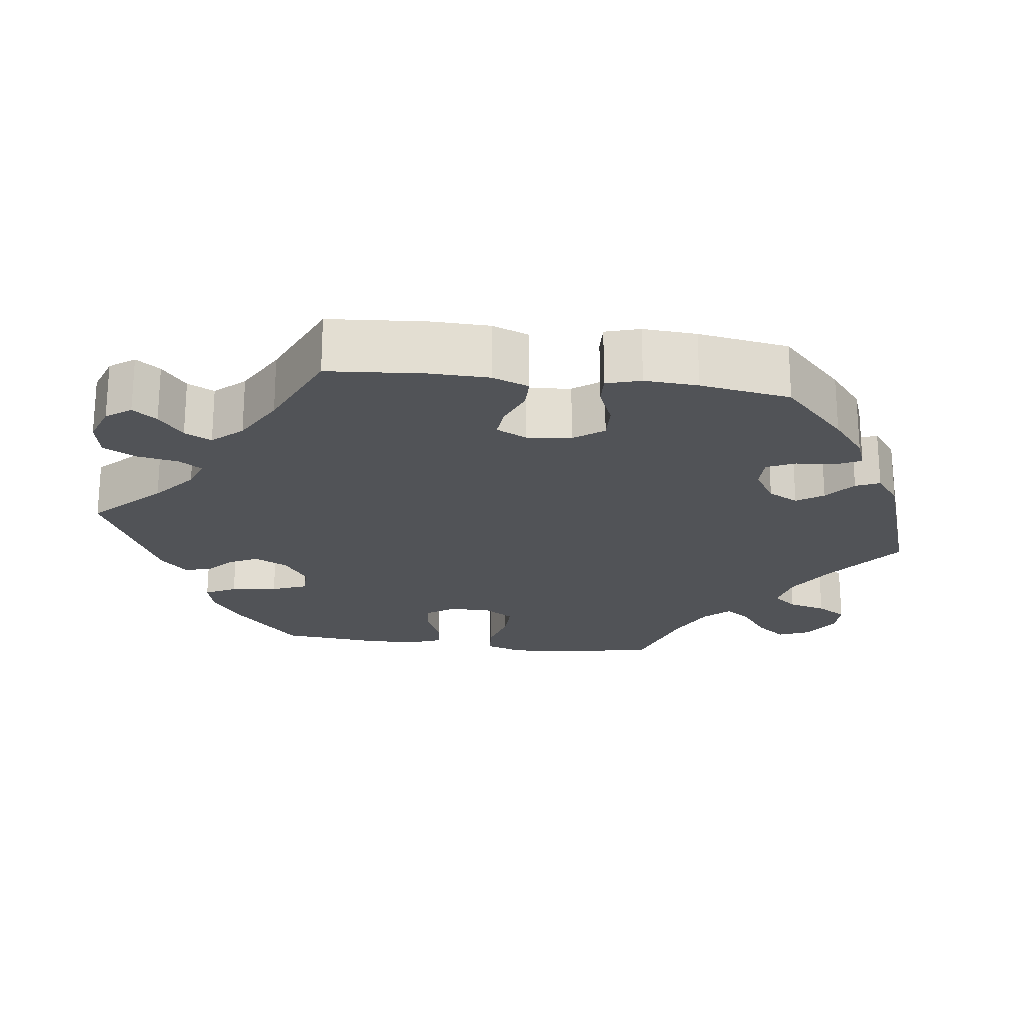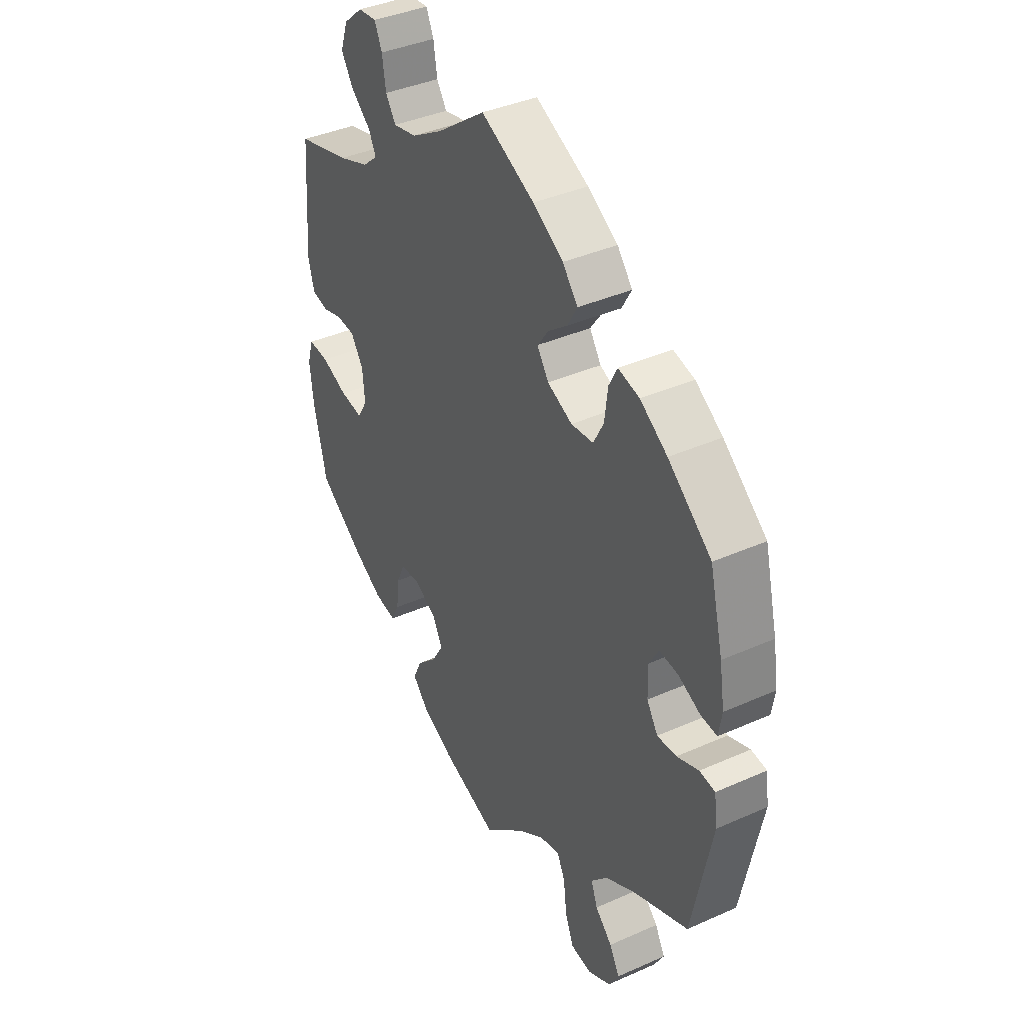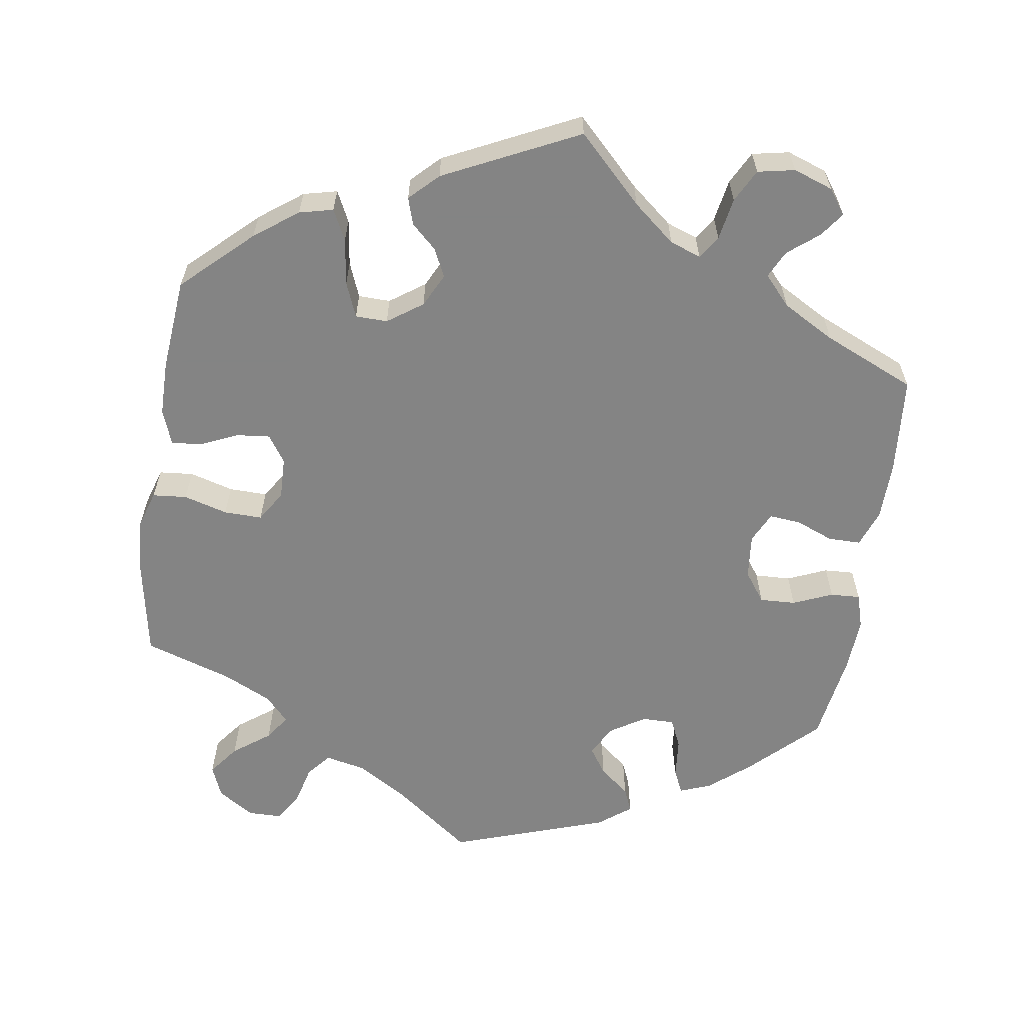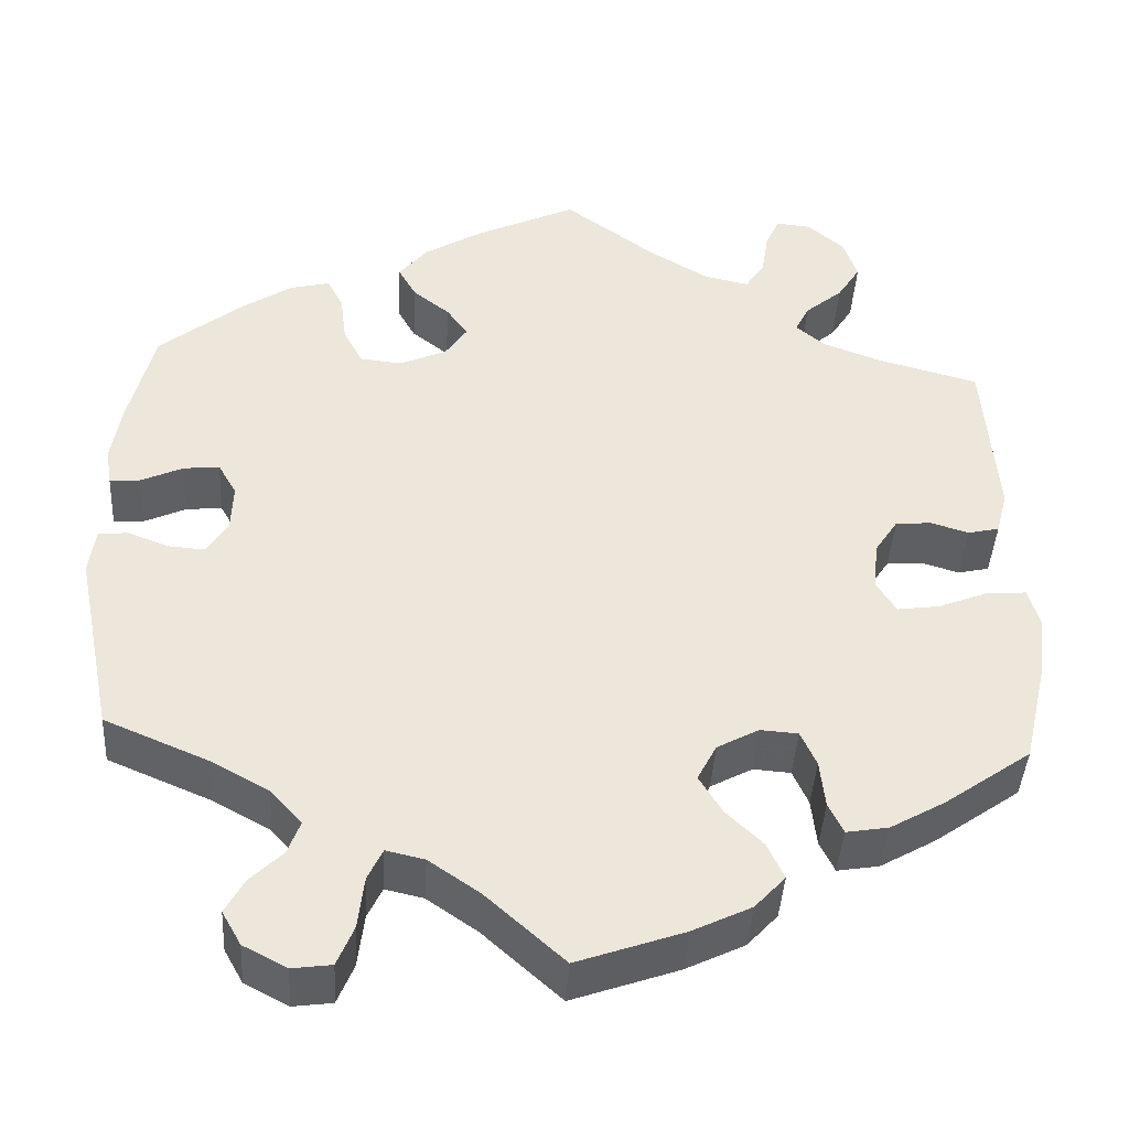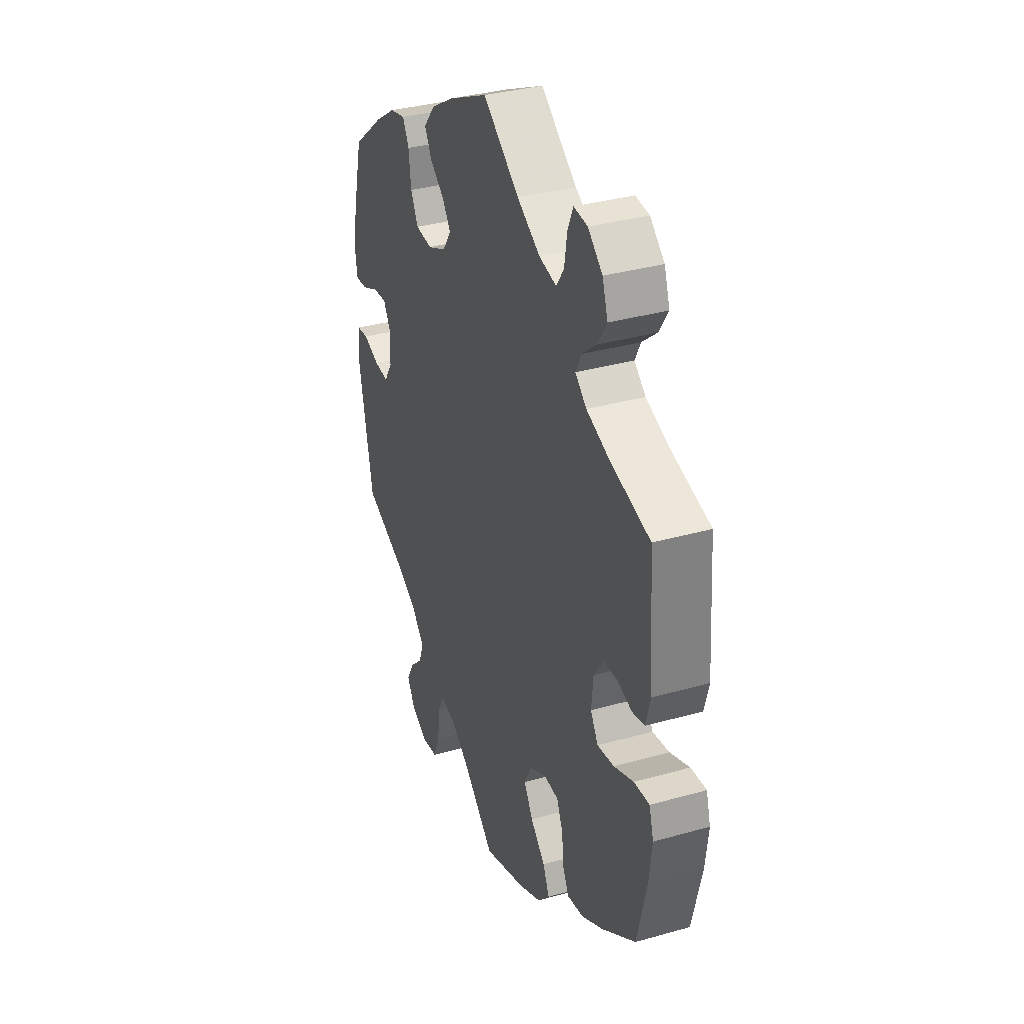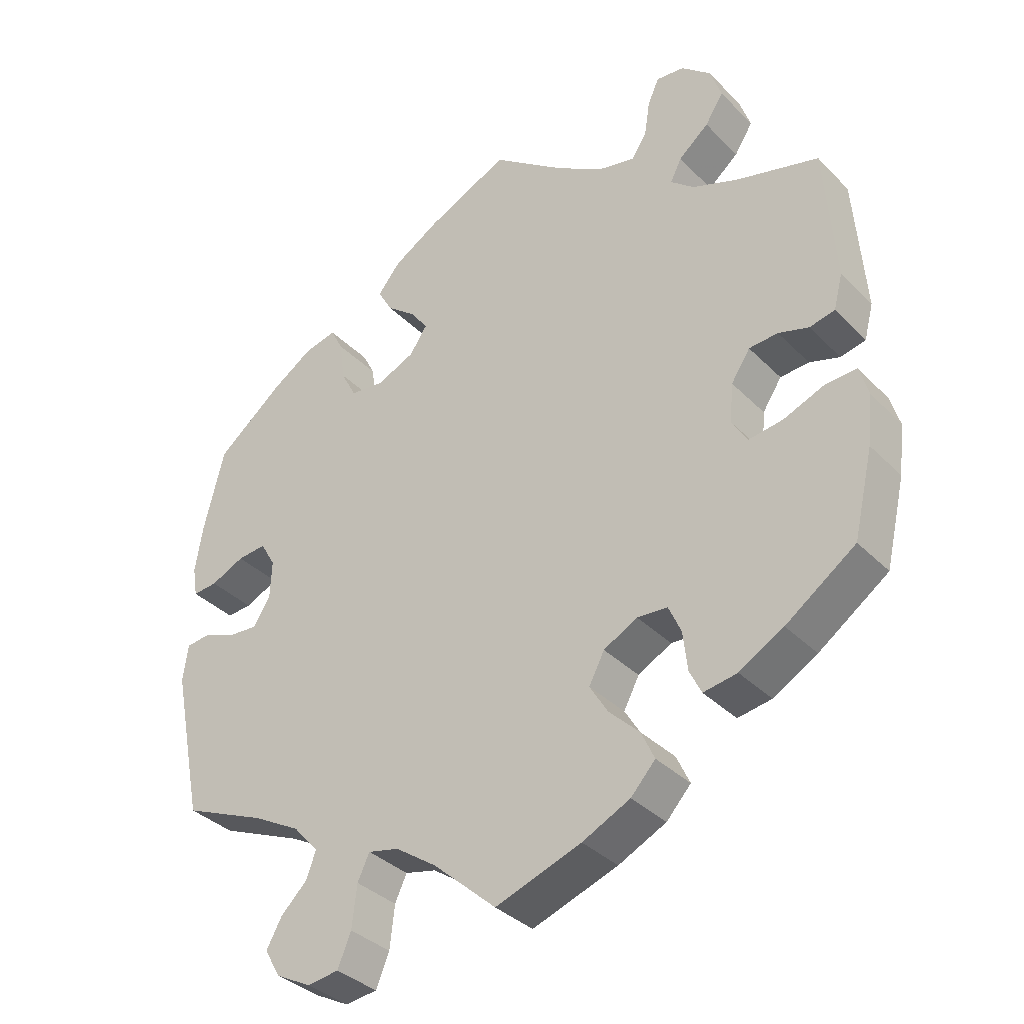
<metadata>
{"format":"obj","ext":"obj","renderer":"f3d","projection":"perspective","resolution":1024,"background":"white","views":[{"elev":-21.9,"azim":22.5,"up":"+Y"},{"elev":39.1,"azim":60.9,"up":"+Z"},{"elev":-61.3,"azim":-68.6,"up":"+Y"},{"elev":-41.9,"azim":176.6,"up":"+Z"},{"elev":34.8,"azim":-110.7,"up":"+Z"},{"elev":-35.5,"azim":-142.4,"up":"+Z"}]}
</metadata>
<code>
v -0.384 0.07 0.32
v -0.317 0.07 0.345
v -0.284 0.07 0.373
v -0.3 0.07 0.405
v -0.343 0.07 0.441
v -0.369 0.07 0.482
v -0.353 0.07 0.529
v -0.311 0.07 0.565
v -0.271 0.07 0.569
v -0.255 0.07 0.533
v -0.247 0.07 0.482
v -0.225 0.07 0.449
v -0.174 0.07 0.46
v -0.107 0.07 0.5
v -0.001 0.07 0.578
v 0.115 0.07 0.523
v 0.181 0.07 0.483
v 0.214 0.07 0.443
v 0.193 0.07 0.406
v 0.151 0.07 0.373
v 0.127 0.07 0.339
v 0.152 0.07 0.302
v 0.206 0.07 0.278
v 0.254 0.07 0.283
v 0.276 0.07 0.325
v 0.283 0.07 0.381
v 0.301 0.07 0.416
v 0.347 0.07 0.405
v 0.406 0.07 0.366
v 0.5 0.07 0.29
v 0.529 0.07 0.173
v 0.54 0.07 0.105
v 0.533 0.07 0.062
v 0.498 0.07 0.065
v 0.45 0.07 0.087
v 0.409 0.07 0.091
v 0.388 0.07 0.054
v 0.39 0.07 -0.001
v 0.414 0.07 -0.039
v 0.456 0.07 -0.036
v 0.503 0.07 -0.018
v 0.537 0.07 -0.022
v 0.544 0.07 -0.075
v 0.501 0.07 -0.289
v 0.383 0.07 -0.339
v 0.316 0.07 -0.376
v 0.28 0.07 -0.416
v 0.294 0.07 -0.454
v 0.331 0.07 -0.49
v 0.353 0.07 -0.53
v 0.331 0.07 -0.569
v 0.281 0.07 -0.595
v 0.236 0.07 -0.589
v 0.217 0.07 -0.543
v 0.21 0.07 -0.483
v 0.193 0.07 -0.447
v 0.149 0.07 -0.457
v 0.091 0.07 -0.497
v 0.001 0.07 -0.578
v -0.121 0.07 -0.535
v -0.189 0.07 -0.502
v -0.224 0.07 -0.464
v -0.205 0.07 -0.423
v -0.162 0.07 -0.381
v -0.136 0.07 -0.338
v -0.158 0.07 -0.296
v -0.206 0.07 -0.27
v -0.249 0.07 -0.273
v -0.267 0.07 -0.313
v -0.273 0.07 -0.368
v -0.29 0.07 -0.403
v -0.338 0.07 -0.395
v -0.401 0.07 -0.359
v -0.5 0.07 -0.289
v -0.528 0.07 -0.169
v -0.536 0.07 -0.099
v -0.523 0.07 -0.055
v -0.478 0.07 -0.058
v -0.421 0.07 -0.081
v -0.372 0.07 -0.088
v -0.35 0.07 -0.052
v -0.355 0.07 0.004
v -0.382 0.07 0.045
v -0.423 0.07 0.048
v -0.466 0.07 0.035
v -0.502 0.07 0.043
v -0.515 0.07 0.093
v -0.5 0.07 0.289
v -0.384 0 0.32
v -0.317 0 0.345
v -0.284 0 0.373
v -0.3 0 0.405
v -0.343 0 0.441
v -0.369 0 0.482
v -0.353 0 0.529
v -0.311 0 0.565
v -0.271 0 0.569
v -0.255 0 0.533
v -0.247 0 0.482
v -0.225 0 0.449
v -0.174 0 0.46
v -0.107 0 0.5
v -0.001 0 0.578
v 0.115 0 0.523
v 0.181 0 0.483
v 0.214 0 0.443
v 0.193 0 0.406
v 0.151 0 0.373
v 0.127 0 0.339
v 0.152 0 0.302
v 0.206 0 0.278
v 0.254 0 0.283
v 0.276 0 0.325
v 0.283 0 0.381
v 0.301 0 0.416
v 0.347 0 0.405
v 0.406 0 0.366
v 0.5 0 0.29
v 0.529 0 0.173
v 0.54 0 0.105
v 0.533 0 0.062
v 0.498 0 0.065
v 0.45 0 0.087
v 0.409 0 0.091
v 0.388 0 0.054
v 0.39 0 -0.001
v 0.414 0 -0.039
v 0.456 0 -0.036
v 0.503 0 -0.018
v 0.537 0 -0.022
v 0.544 0 -0.075
v 0.501 0 -0.289
v 0.383 0 -0.339
v 0.316 0 -0.376
v 0.28 0 -0.416
v 0.294 0 -0.454
v 0.331 0 -0.49
v 0.353 0 -0.53
v 0.331 0 -0.569
v 0.281 0 -0.595
v 0.236 0 -0.589
v 0.217 0 -0.543
v 0.21 0 -0.483
v 0.193 0 -0.447
v 0.149 0 -0.457
v 0.091 0 -0.497
v 0.001 0 -0.578
v -0.121 0 -0.535
v -0.189 0 -0.502
v -0.224 0 -0.464
v -0.205 0 -0.423
v -0.162 0 -0.381
v -0.136 0 -0.338
v -0.158 0 -0.296
v -0.206 0 -0.27
v -0.249 0 -0.273
v -0.267 0 -0.313
v -0.273 0 -0.368
v -0.29 0 -0.403
v -0.338 0 -0.395
v -0.401 0 -0.359
v -0.5 0 -0.289
v -0.528 0 -0.169
v -0.536 0 -0.099
v -0.523 0 -0.055
v -0.478 0 -0.058
v -0.421 0 -0.081
v -0.372 0 -0.088
v -0.35 0 -0.052
v -0.355 0 0.004
v -0.382 0 0.045
v -0.423 0 0.048
v -0.466 0 0.035
v -0.502 0 0.043
v -0.515 0 0.093
v -0.5 0 0.289
f 87 88 1
f 84 85 86 87
f 83 84 87 1
f 82 83 1 2
f 81 82 2 3
f 76 77 78 79
f 76 79 80
f 75 76 80
f 74 75 80
f 73 74 80
f 72 73 80 81
f 69 70 71 72
f 68 69 72 81
f 61 62 63 64
f 61 64 65
f 58 59 60 61
f 57 58 61 65
f 56 57 65 66
f 52 53 54 55
f 52 55 56
f 51 52 56
f 48 49 50 51
f 47 48 51 56
f 46 47 56 66
f 42 43 44 45
f 40 41 42 45
f 39 40 45 46
f 38 39 46 66
f 32 33 34 35
f 32 35 36
f 31 32 36
f 30 31 36
f 29 30 36 37
f 25 26 27 28
f 24 25 28 29
f 17 18 19 20
f 17 20 21
f 14 15 16 17
f 13 14 17 21
f 12 13 21 22
f 8 9 10 11
f 8 11 12
f 7 8 12
f 4 5 6 7
f 3 4 7 12
f 67 68 81 3
f 37 38 66 67
f 24 29 37 67
f 23 24 67
f 22 23 67
f 3 12 22 67
f 89 176 175
f 175 174 173 172
f 89 175 172 171
f 90 89 171 170
f 91 90 170 169
f 167 166 165 164
f 168 167 164
f 168 164 163
f 168 163 162
f 168 162 161
f 169 168 161 160
f 160 159 158 157
f 169 160 157 156
f 152 151 150 149
f 153 152 149
f 149 148 147 146
f 153 149 146 145
f 154 153 145 144
f 143 142 141 140
f 144 143 140
f 144 140 139
f 139 138 137 136
f 144 139 136 135
f 154 144 135 134
f 133 132 131 130
f 133 130 129 128
f 134 133 128 127
f 154 134 127 126
f 123 122 121 120
f 124 123 120
f 124 120 119
f 124 119 118
f 125 124 118 117
f 116 115 114 113
f 117 116 113 112
f 108 107 106 105
f 109 108 105
f 105 104 103 102
f 109 105 102 101
f 110 109 101 100
f 99 98 97 96
f 100 99 96
f 100 96 95
f 95 94 93 92
f 100 95 92 91
f 91 169 156 155
f 155 154 126 125
f 155 125 117 112
f 155 112 111
f 155 111 110
f 155 110 100 91
f 1 89 90 2
f 2 90 91 3
f 3 91 92 4
f 4 92 93 5
f 5 93 94 6
f 6 94 95 7
f 7 95 96 8
f 8 96 97 9
f 9 97 98 10
f 10 98 99 11
f 11 99 100 12
f 12 100 101 13
f 13 101 102 14
f 14 102 103 15
f 15 103 104 16
f 16 104 105 17
f 17 105 106 18
f 18 106 107 19
f 19 107 108 20
f 20 108 109 21
f 21 109 110 22
f 22 110 111 23
f 23 111 112 24
f 24 112 113 25
f 25 113 114 26
f 26 114 115 27
f 27 115 116 28
f 28 116 117 29
f 29 117 118 30
f 30 118 119 31
f 31 119 120 32
f 32 120 121 33
f 33 121 122 34
f 34 122 123 35
f 35 123 124 36
f 36 124 125 37
f 37 125 126 38
f 38 126 127 39
f 39 127 128 40
f 40 128 129 41
f 41 129 130 42
f 42 130 131 43
f 43 131 132 44
f 44 132 133 45
f 45 133 134 46
f 46 134 135 47
f 47 135 136 48
f 48 136 137 49
f 49 137 138 50
f 50 138 139 51
f 51 139 140 52
f 52 140 141 53
f 53 141 142 54
f 54 142 143 55
f 55 143 144 56
f 56 144 145 57
f 57 145 146 58
f 58 146 147 59
f 59 147 148 60
f 60 148 149 61
f 61 149 150 62
f 62 150 151 63
f 63 151 152 64
f 64 152 153 65
f 65 153 154 66
f 66 154 155 67
f 67 155 156 68
f 68 156 157 69
f 69 157 158 70
f 70 158 159 71
f 71 159 160 72
f 72 160 161 73
f 73 161 162 74
f 74 162 163 75
f 75 163 164 76
f 76 164 165 77
f 77 165 166 78
f 78 166 167 79
f 79 167 168 80
f 80 168 169 81
f 81 169 170 82
f 82 170 171 83
f 83 171 172 84
f 84 172 173 85
f 85 173 174 86
f 86 174 175 87
f 87 175 176 88
f 88 176 89 1

</code>
